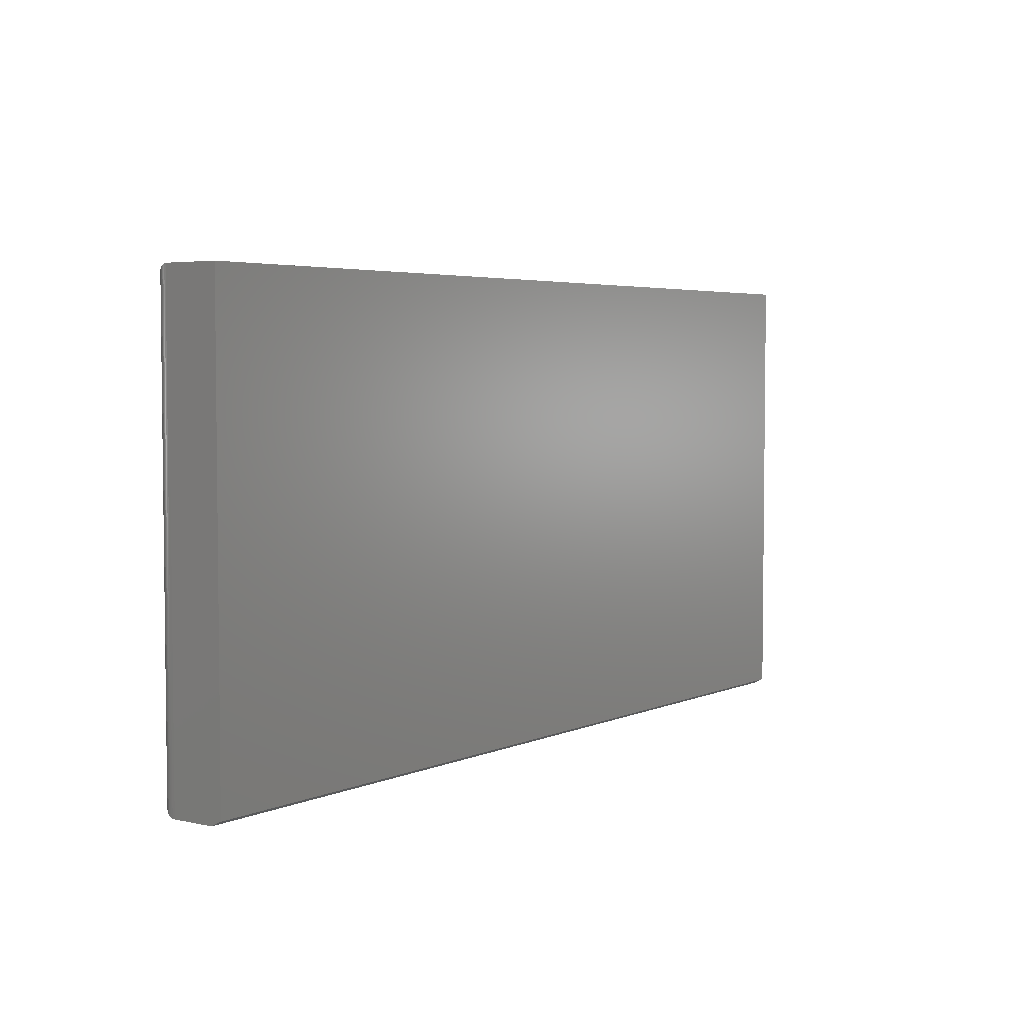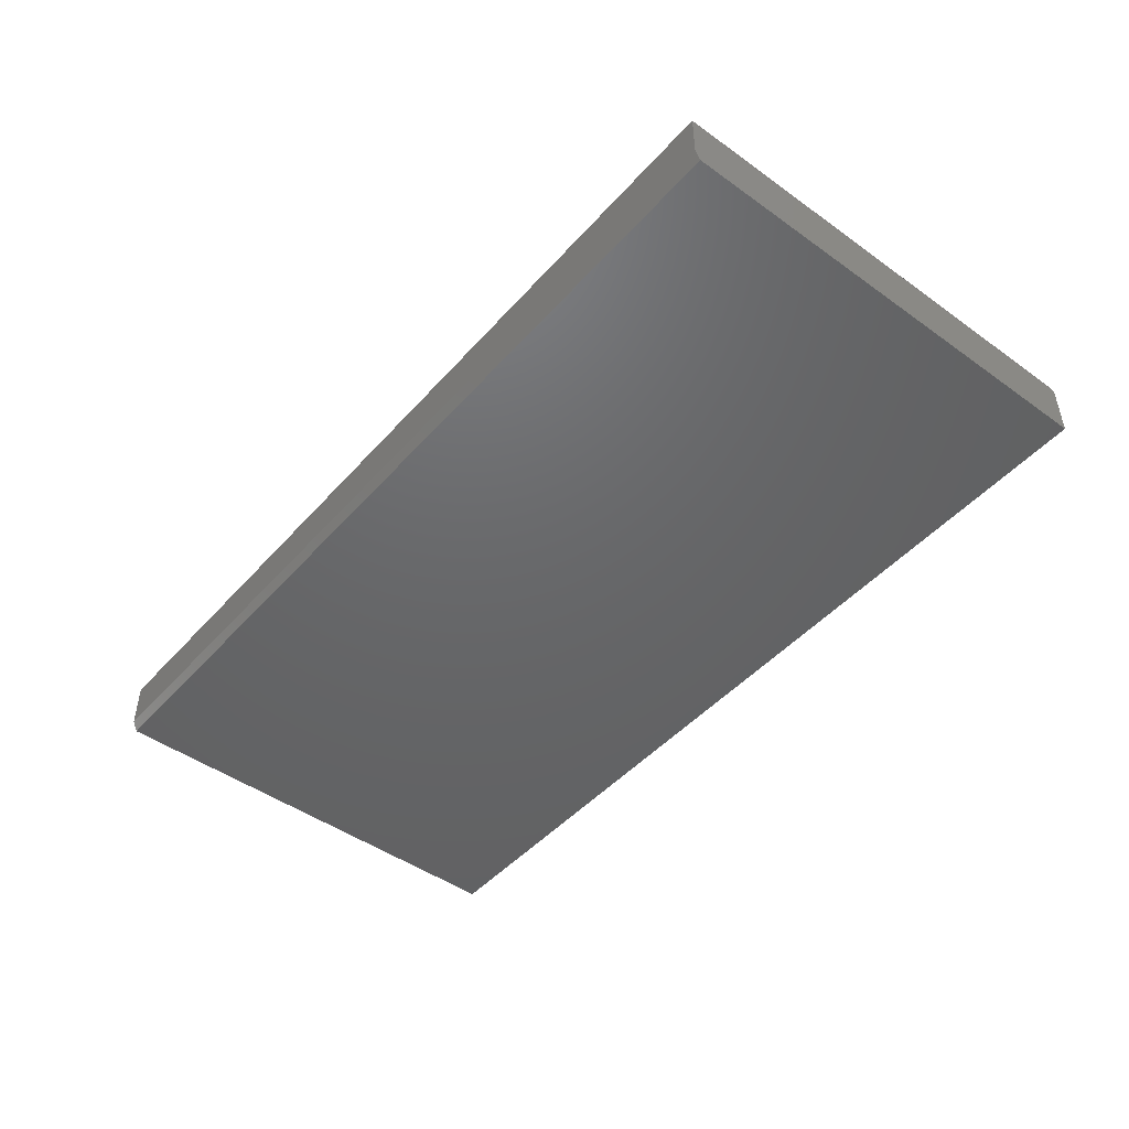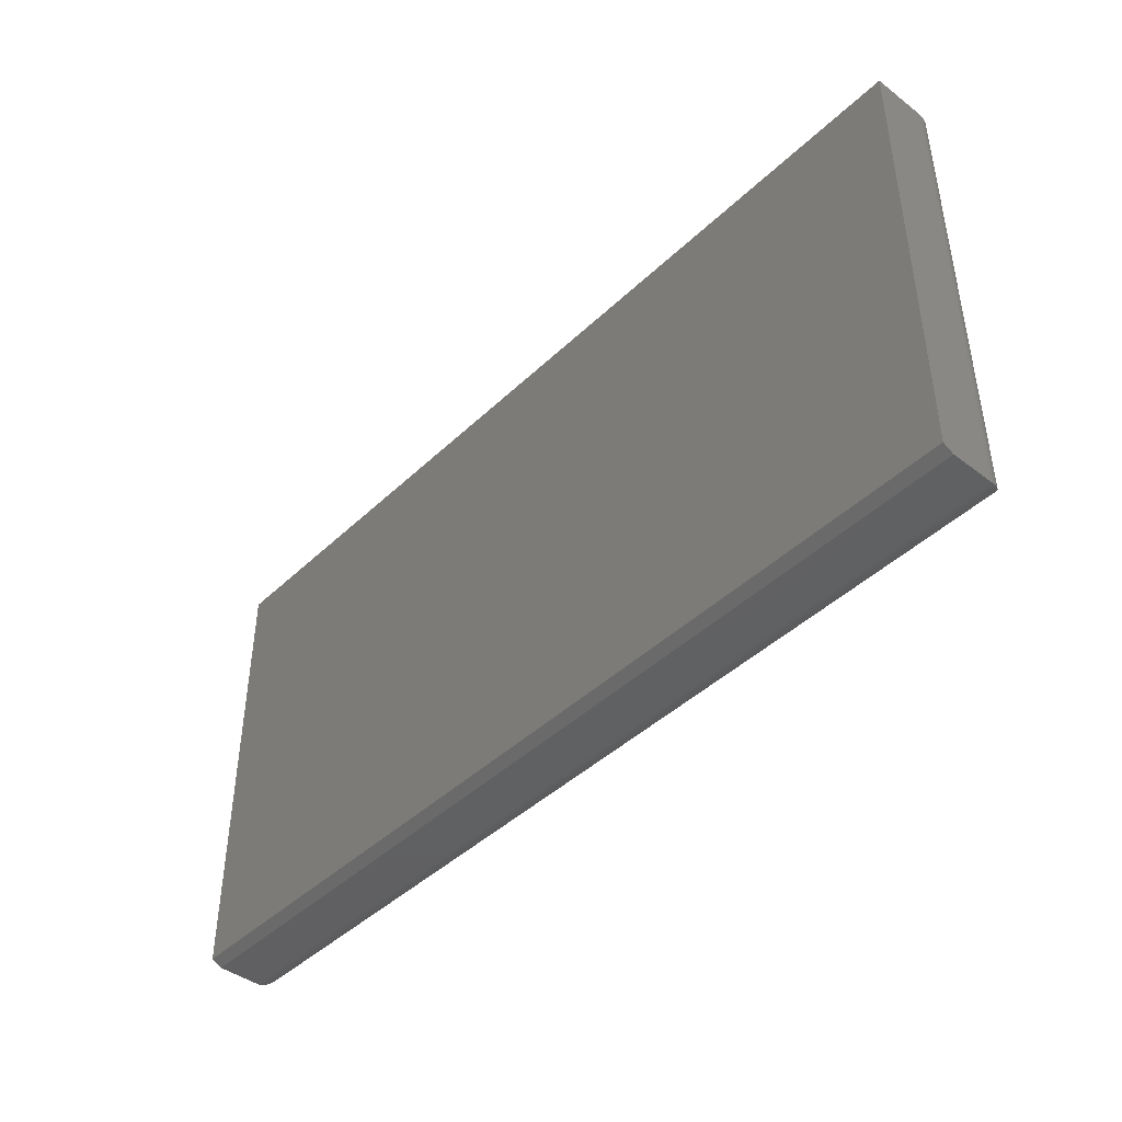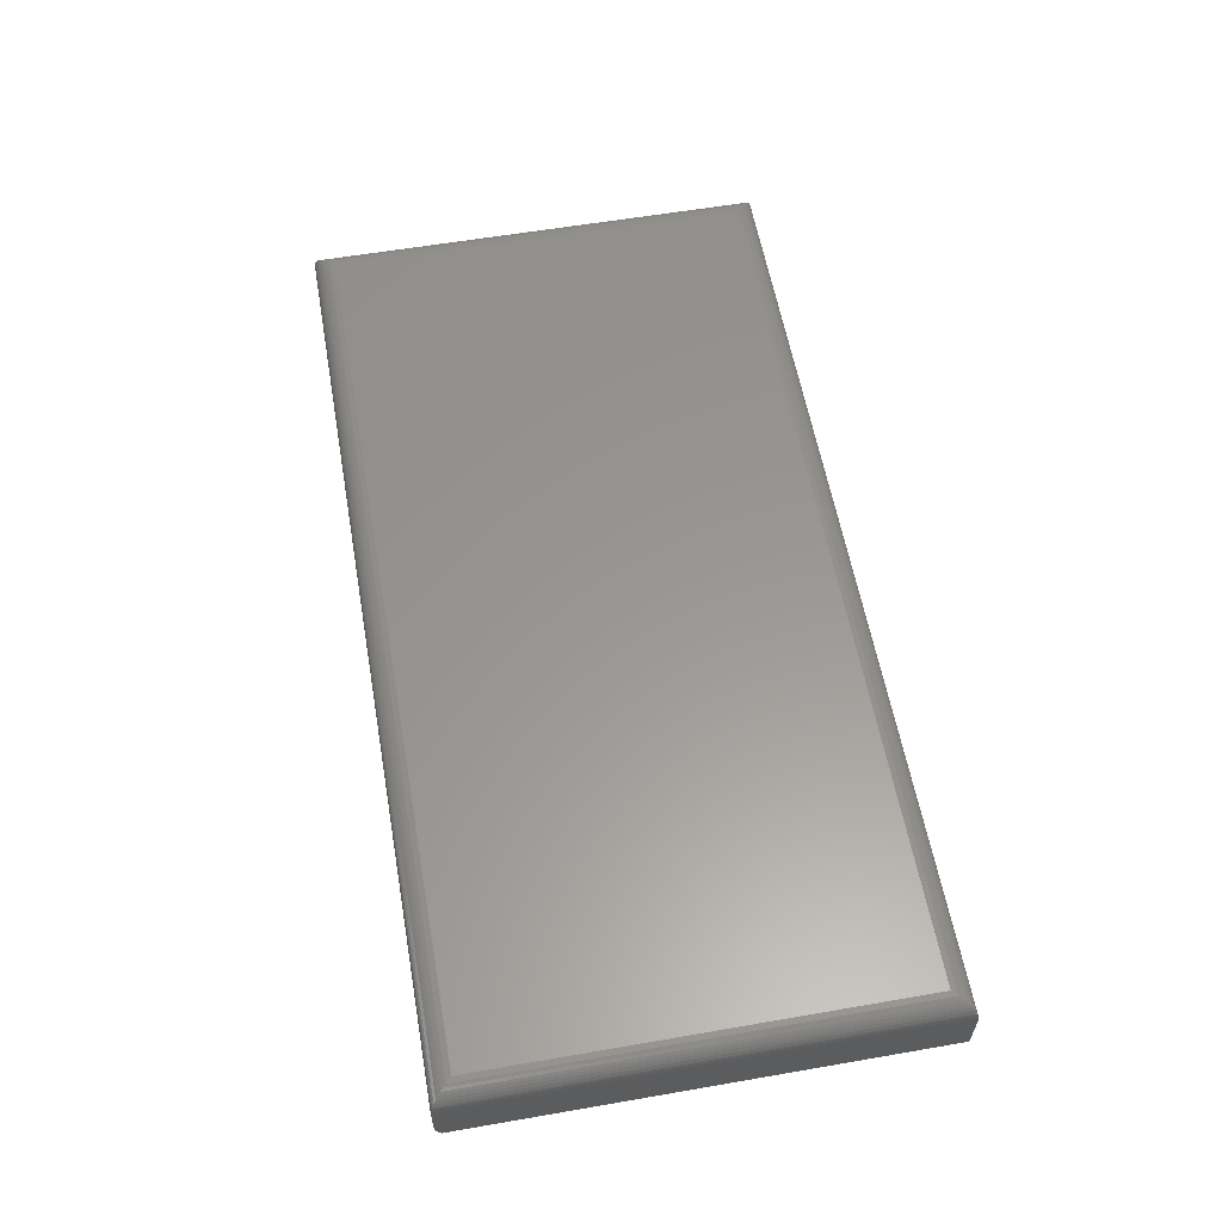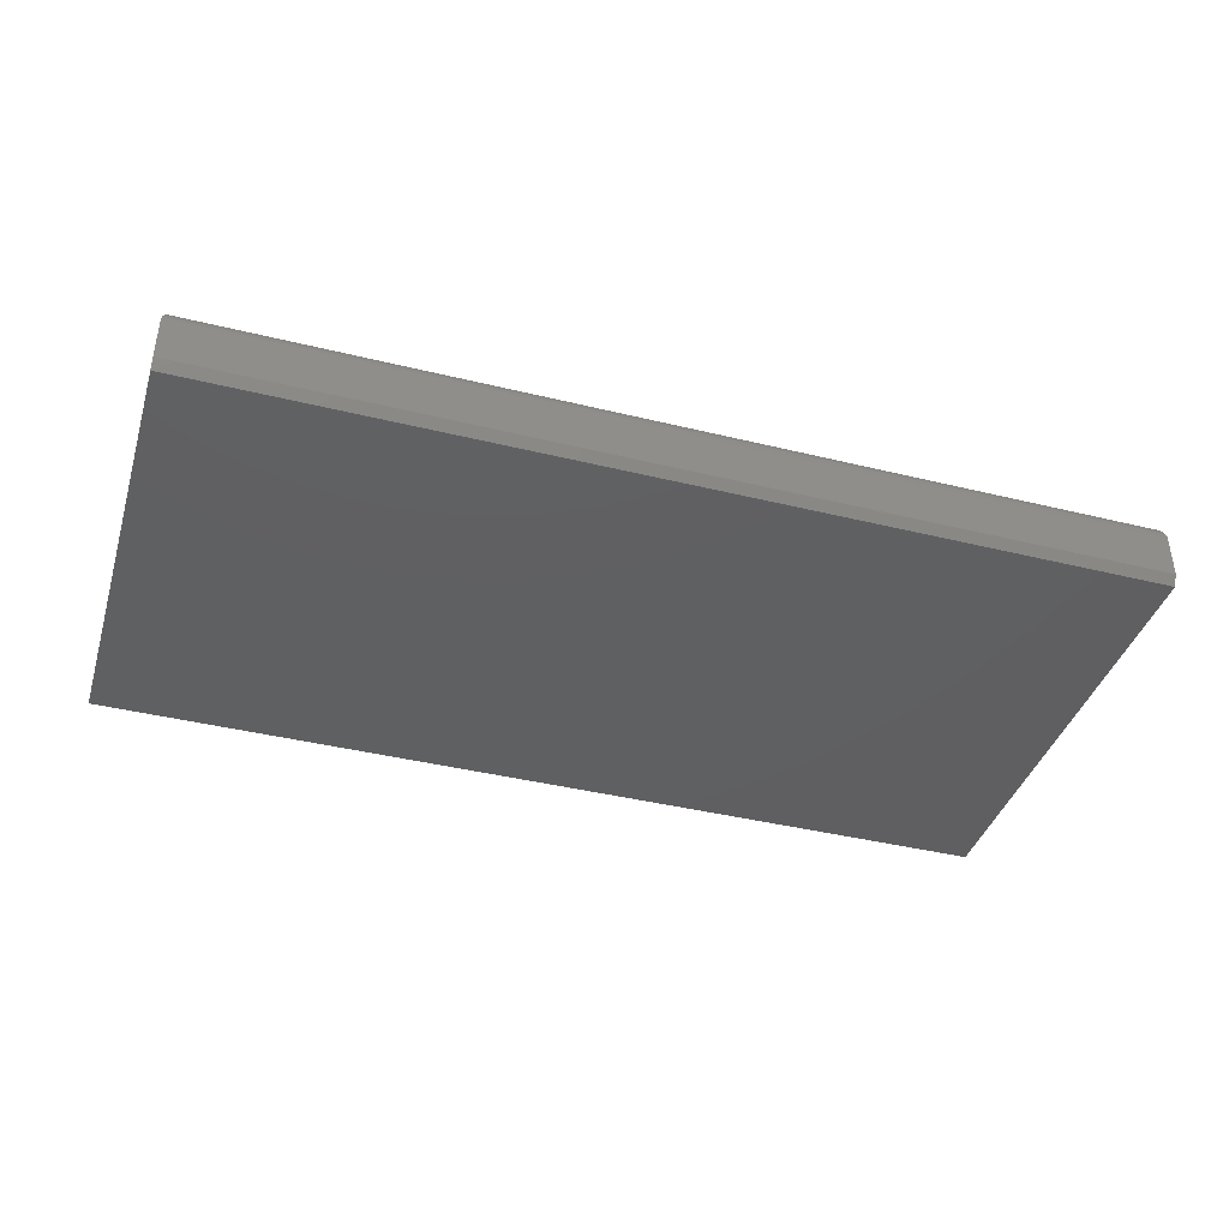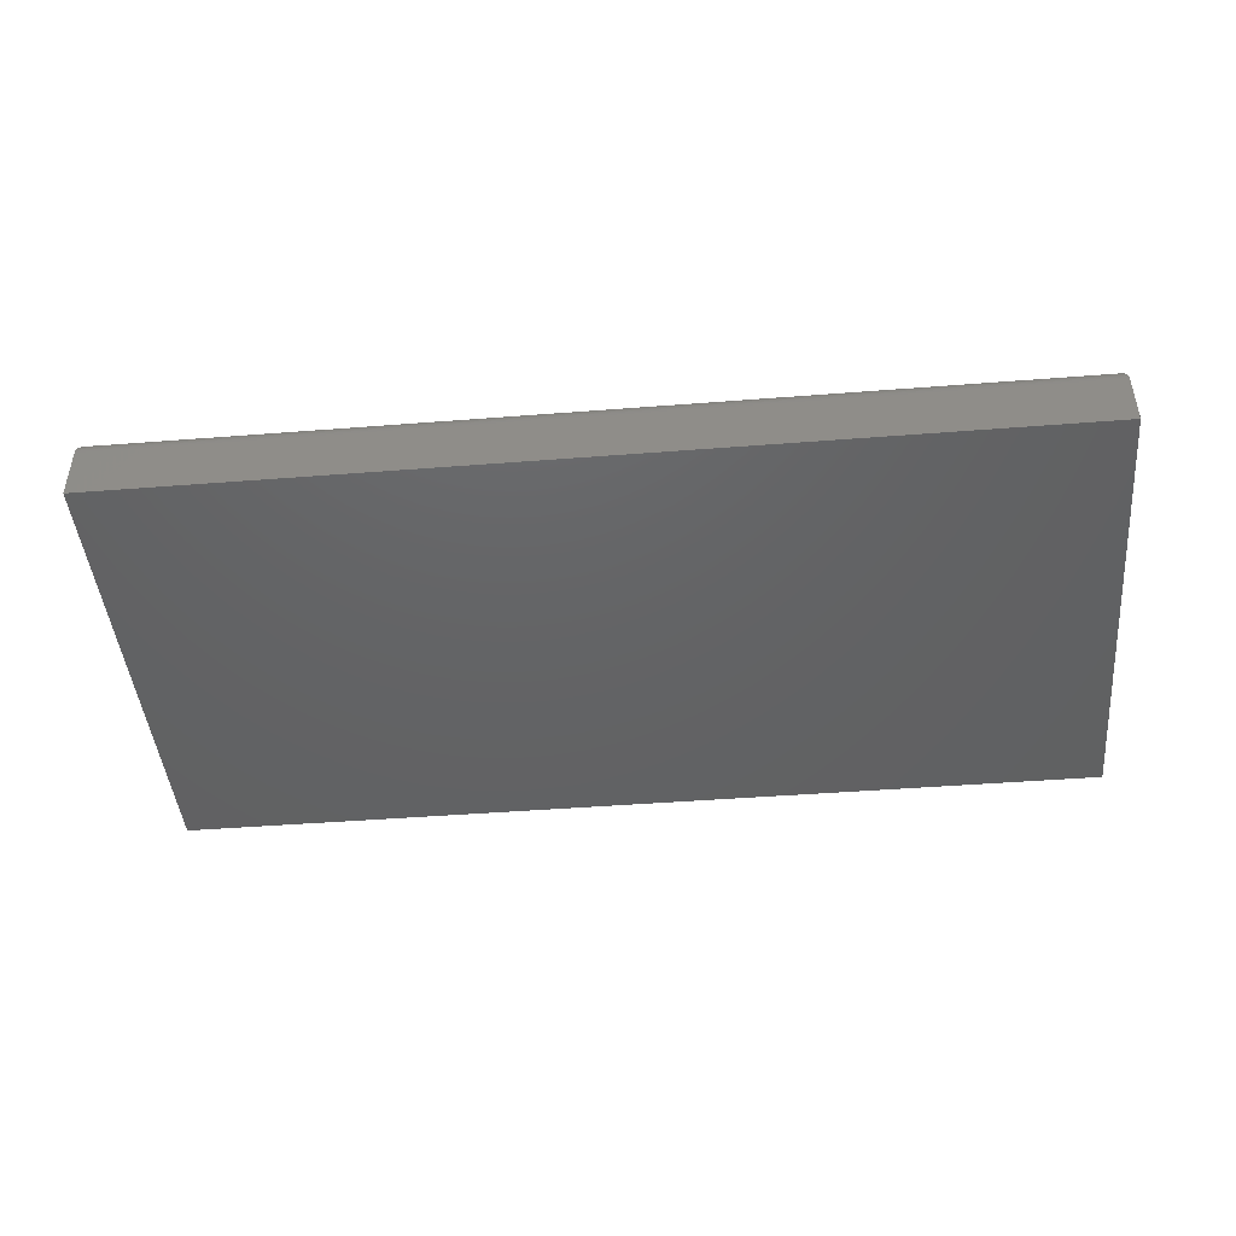
<metadata>
{"format":"stl","ext":"stl","renderer":"f3d","projection":"perspective","resolution":1024,"background":"white","views":[{"elev":4.2,"azim":-54.0,"up":"+Z"},{"elev":-46.8,"azim":-129.1,"up":"+Y"},{"elev":-43.3,"azim":48.1,"up":"+Z"},{"elev":58.7,"azim":-100.1,"up":"+Y"},{"elev":-40.0,"azim":163.1,"up":"+Y"},{"elev":-45.0,"azim":5.2,"up":"+Y"}]}
</metadata>
<code>
# stl→obj: 58 verts, 112 faces
v -0.75 -0.1094 0.5344
v -0.75 -0.03125 0.5344
v -0.75 -0.1094 -0.1328
v -0.75 -0.03125 -0.1406
v -0.75 -0.09375 -0.1406
v 0.5859 -0.03125 0.5344
v 0.5859 -0.1094 0.5344
v 0.5859 -0.03125 -0.1406
v 0.5859 -0.1094 -0.1328
v 0.5859 -0.09375 -0.1406
v -0.7188 5.204e-18 -0.1094
v -0.7188 3.92e-17 0.5031
v 0.5547 1.466e-16 -0.1094
v 0.5547 1.806e-16 0.5031
v 0.5626 -0.001024 -0.1173
v -0.7267 -0.001024 -0.1173
v 0.5665 -0.002304 -0.1212
v -0.7305 -0.002304 -0.1212
v 0.5702 -0.004121 -0.1249
v -0.7343 -0.004121 -0.1249
v 0.5738 -0.0065 -0.1285
v -0.7378 -0.0065 -0.1285
v 0.5771 -0.009471 -0.1318
v -0.7412 -0.009471 -0.1318
v 0.5803 -0.01337 -0.135
v -0.7444 -0.01337 -0.135
v 0.5829 -0.01774 -0.1376
v 0.5857 -0.02739 -0.1404
v -0.7498 -0.02739 -0.1404
v 0.5853 -0.02489 -0.14
v -0.7493 -0.02489 -0.14
v 0.5847 -0.02246 -0.1394
v -0.7487 -0.02246 -0.1394
v 0.5839 -0.02004 -0.1385
v -0.7479 -0.02004 -0.1385
v -0.7469 -0.01774 -0.1376
v -0.7267 -0.001024 0.5111
v -0.7305 -0.002304 0.5149
v -0.7343 -0.004121 0.5186
v -0.7378 -0.0065 0.5222
v -0.7412 -0.009471 0.5255
v -0.7444 -0.01337 0.5288
v -0.7498 -0.02739 0.5341
v -0.7493 -0.02489 0.5337
v -0.7487 -0.02246 0.5331
v -0.7479 -0.02004 0.5323
v -0.7469 -0.01774 0.5313
v 0.5626 -0.001024 0.5111
v 0.5665 -0.002304 0.5149
v 0.5702 -0.004121 0.5186
v 0.5738 -0.0065 0.5222
v 0.5771 -0.009471 0.5255
v 0.5803 -0.01337 0.5288
v 0.5857 -0.02739 0.5341
v 0.5853 -0.02489 0.5337
v 0.5847 -0.02246 0.5331
v 0.5839 -0.02004 0.5323
v 0.5829 -0.01774 0.5313
f 1 2 3
f 3 2 4
f 3 4 5
f 6 7 8
f 8 7 9
f 8 9 10
f 5 4 10
f 10 4 8
f 3 9 1
f 1 9 7
f 9 3 10
f 10 3 5
f 11 12 13
f 13 12 14
f 7 6 1
f 1 6 2
f 11 15 16
f 11 13 15
f 16 15 17
f 16 17 18
f 18 17 19
f 18 19 20
f 20 19 21
f 20 21 22
f 22 21 23
f 22 23 24
f 24 23 25
f 24 25 26
f 26 25 27
f 8 4 28
f 28 4 29
f 28 29 30
f 30 29 31
f 30 31 32
f 32 31 33
f 32 33 34
f 34 33 35
f 34 35 27
f 27 35 36
f 27 36 26
f 12 16 37
f 12 11 16
f 37 16 18
f 37 18 38
f 38 18 20
f 38 20 39
f 39 20 22
f 39 22 40
f 40 22 24
f 40 24 41
f 41 24 26
f 41 26 42
f 42 26 36
f 4 2 29
f 29 2 43
f 29 43 31
f 31 43 44
f 31 44 33
f 33 44 45
f 33 45 35
f 35 45 46
f 35 46 36
f 36 46 47
f 36 47 42
f 14 37 48
f 14 12 37
f 48 37 38
f 48 38 49
f 49 38 39
f 49 39 50
f 50 39 40
f 50 40 51
f 51 40 41
f 51 41 52
f 52 41 42
f 52 42 53
f 53 42 47
f 2 6 43
f 43 6 54
f 43 54 44
f 44 54 55
f 44 55 45
f 45 55 56
f 45 56 46
f 46 56 57
f 46 57 47
f 47 57 58
f 47 58 53
f 13 48 15
f 13 14 48
f 15 48 49
f 15 49 17
f 17 49 50
f 17 50 19
f 19 50 51
f 19 51 21
f 21 51 52
f 21 52 23
f 23 52 53
f 23 53 25
f 25 53 58
f 6 8 54
f 54 8 28
f 54 28 55
f 55 28 30
f 55 30 56
f 56 30 32
f 56 32 57
f 57 32 34
f 57 34 58
f 58 34 27
f 58 27 25

</code>
